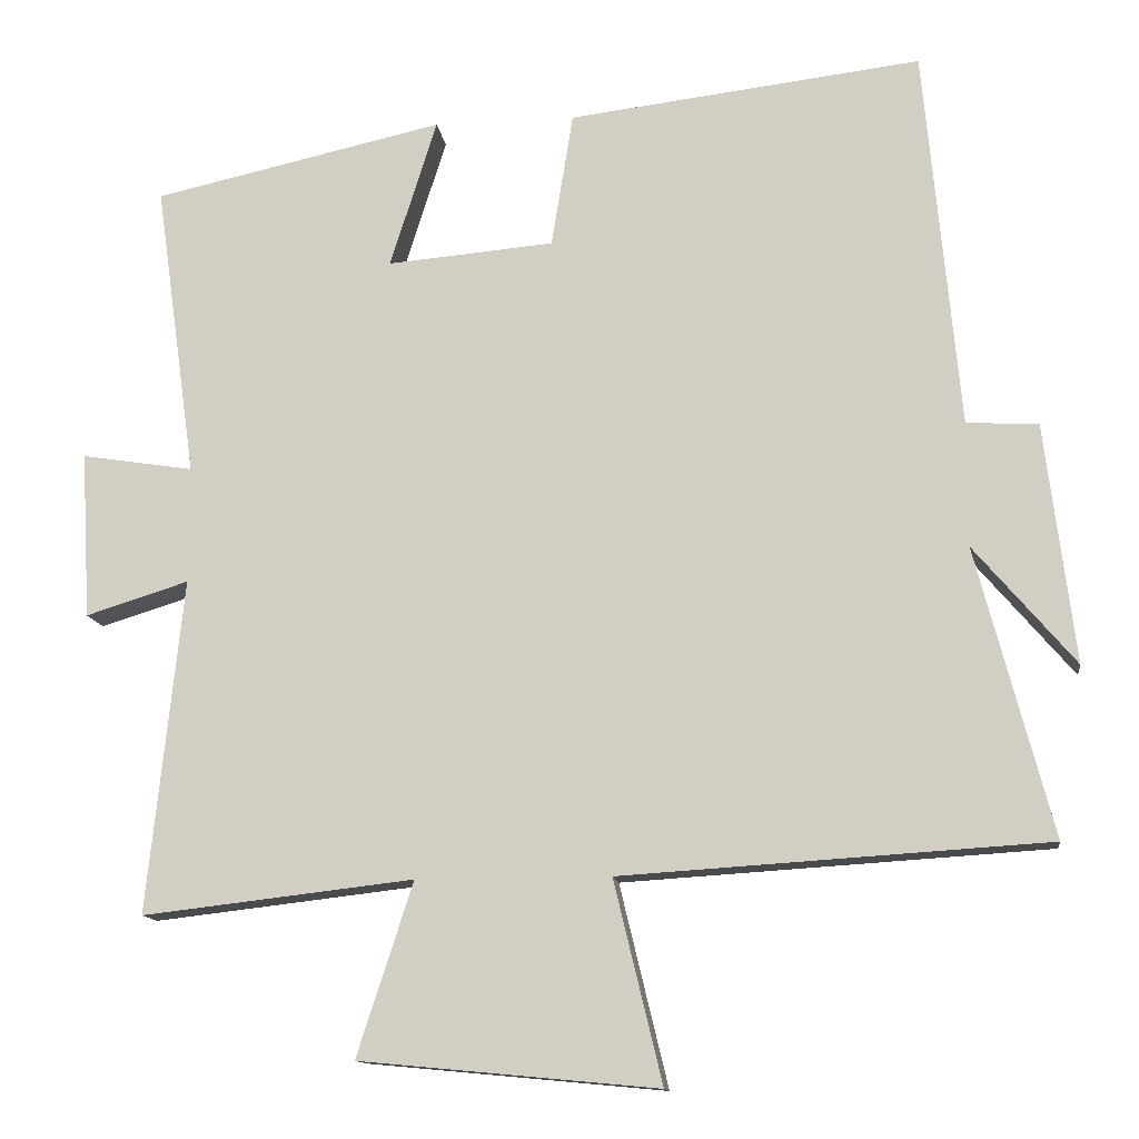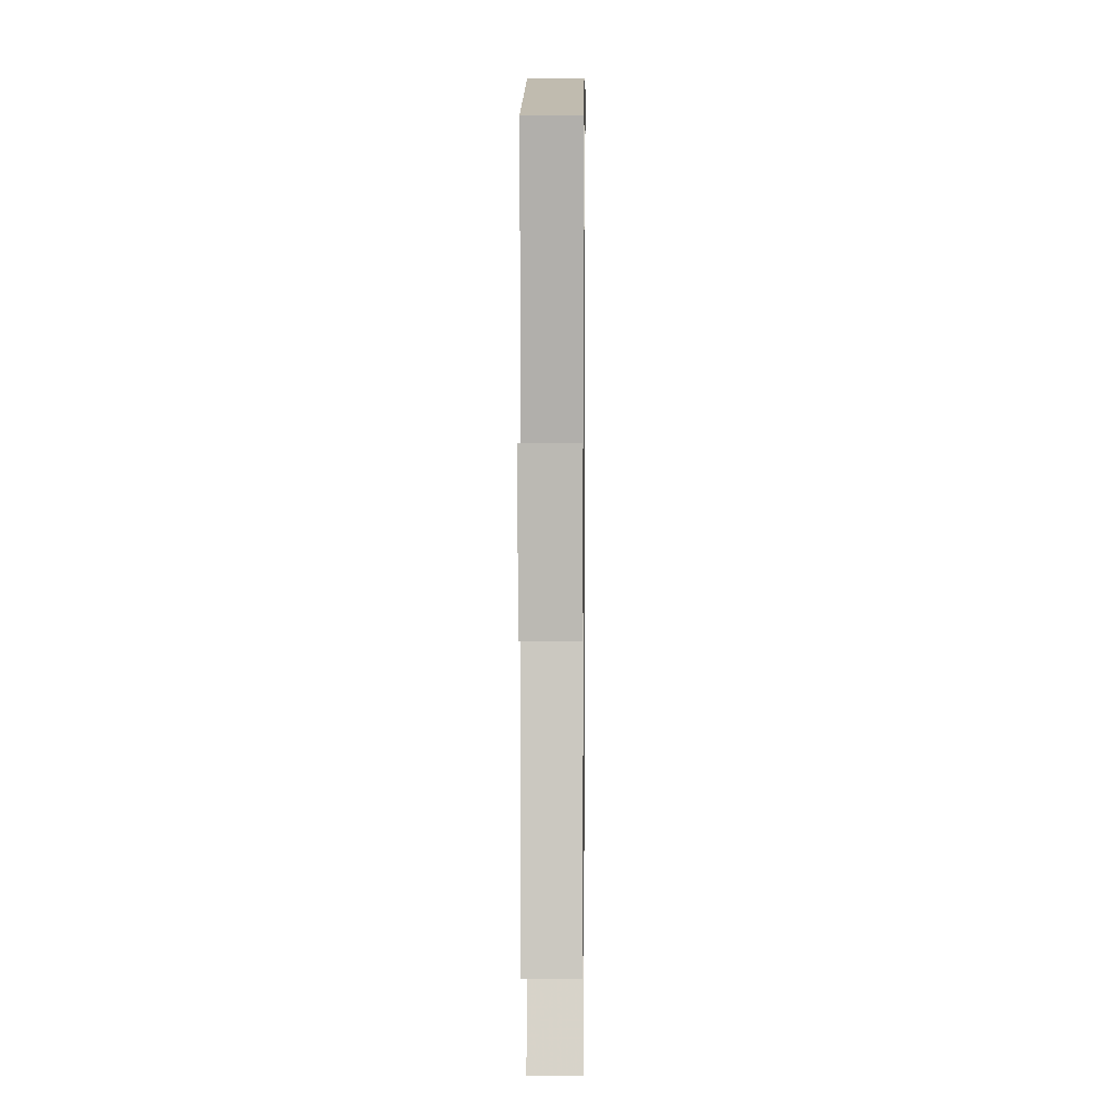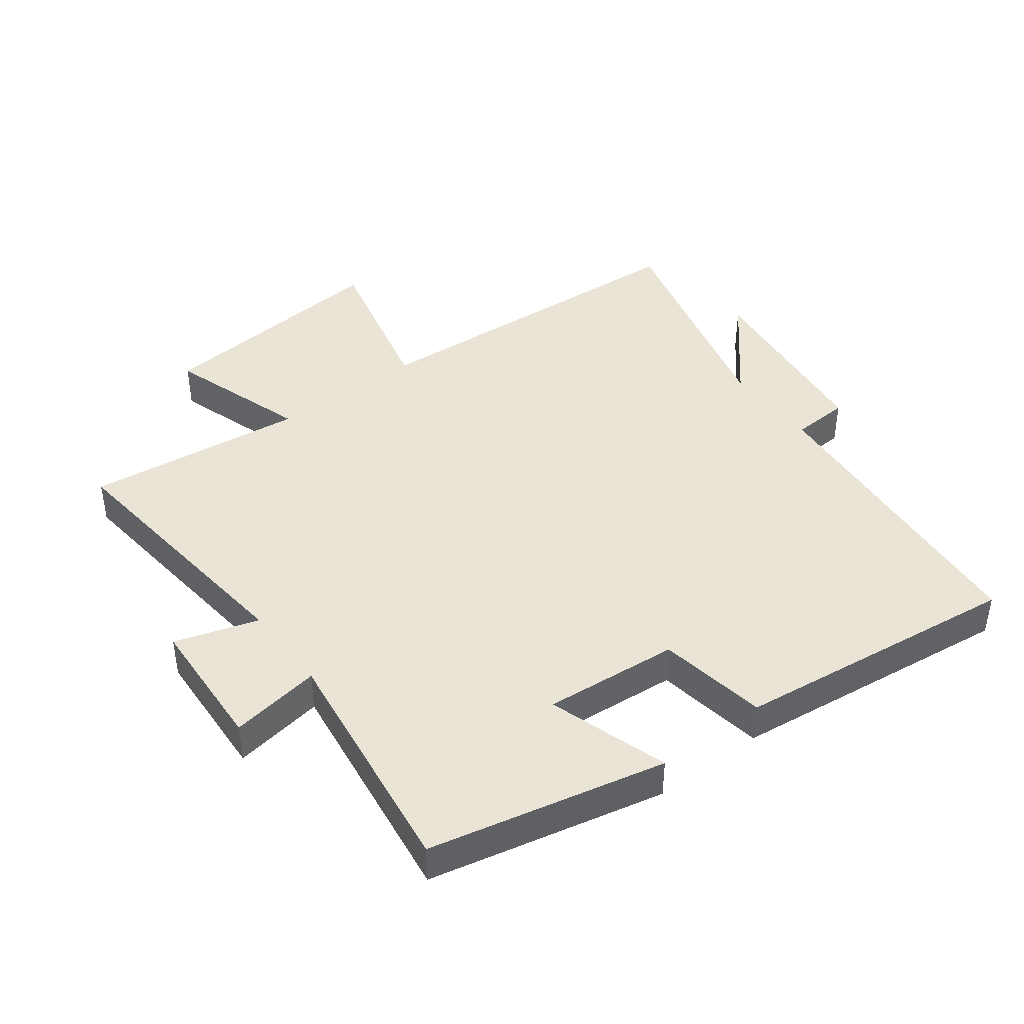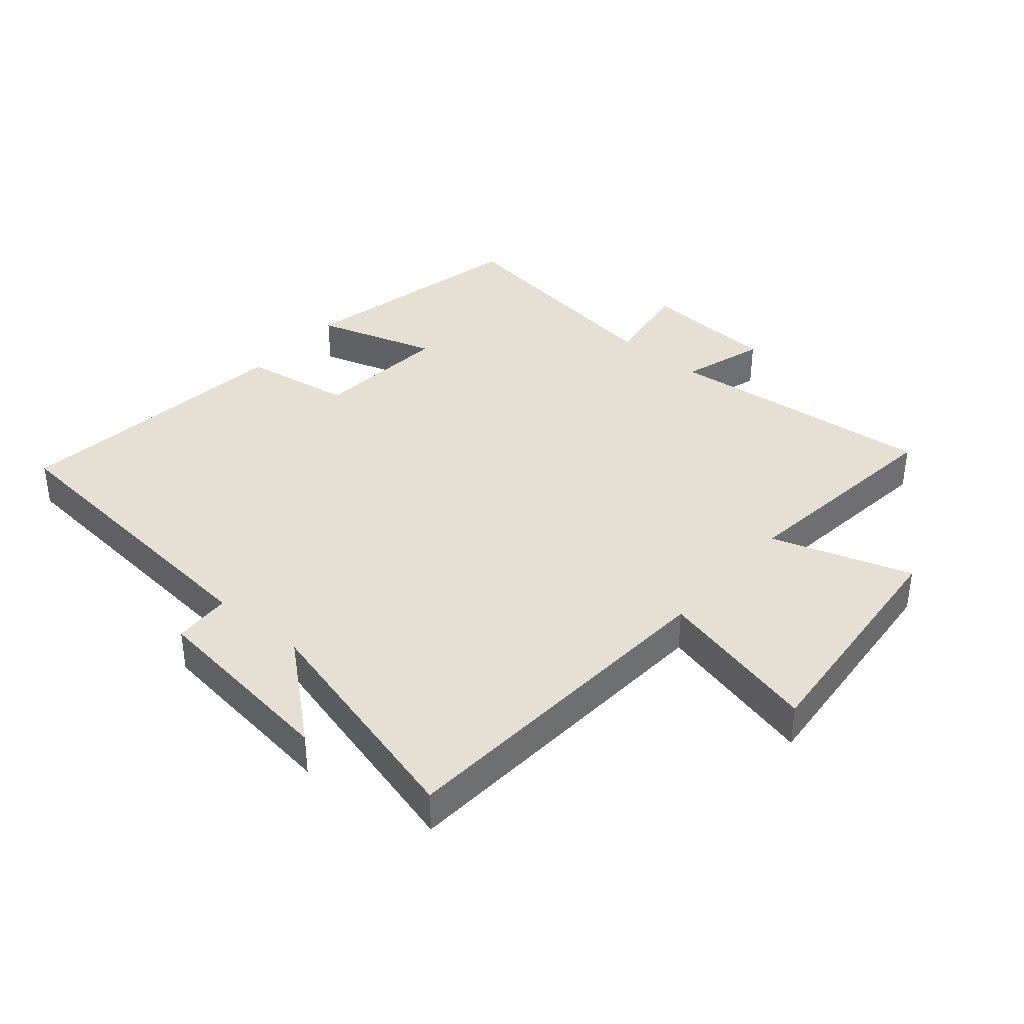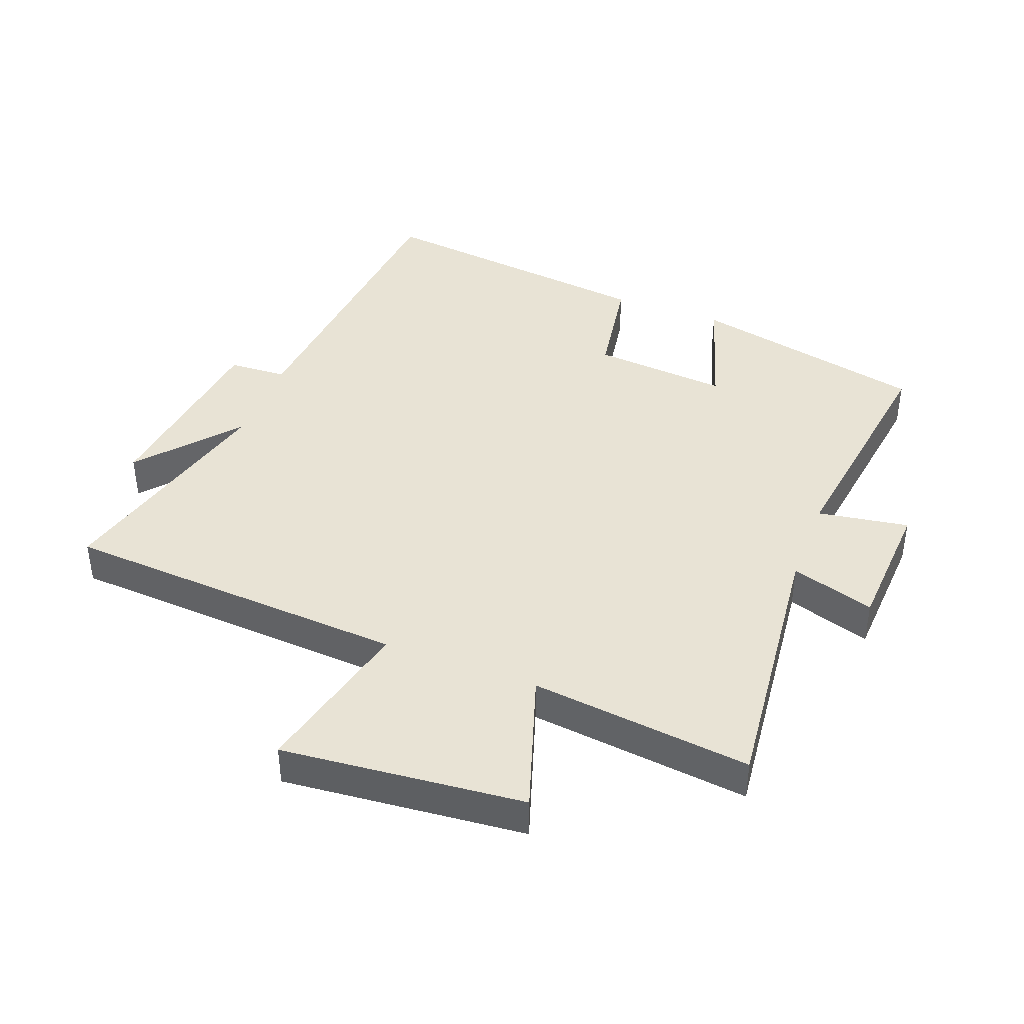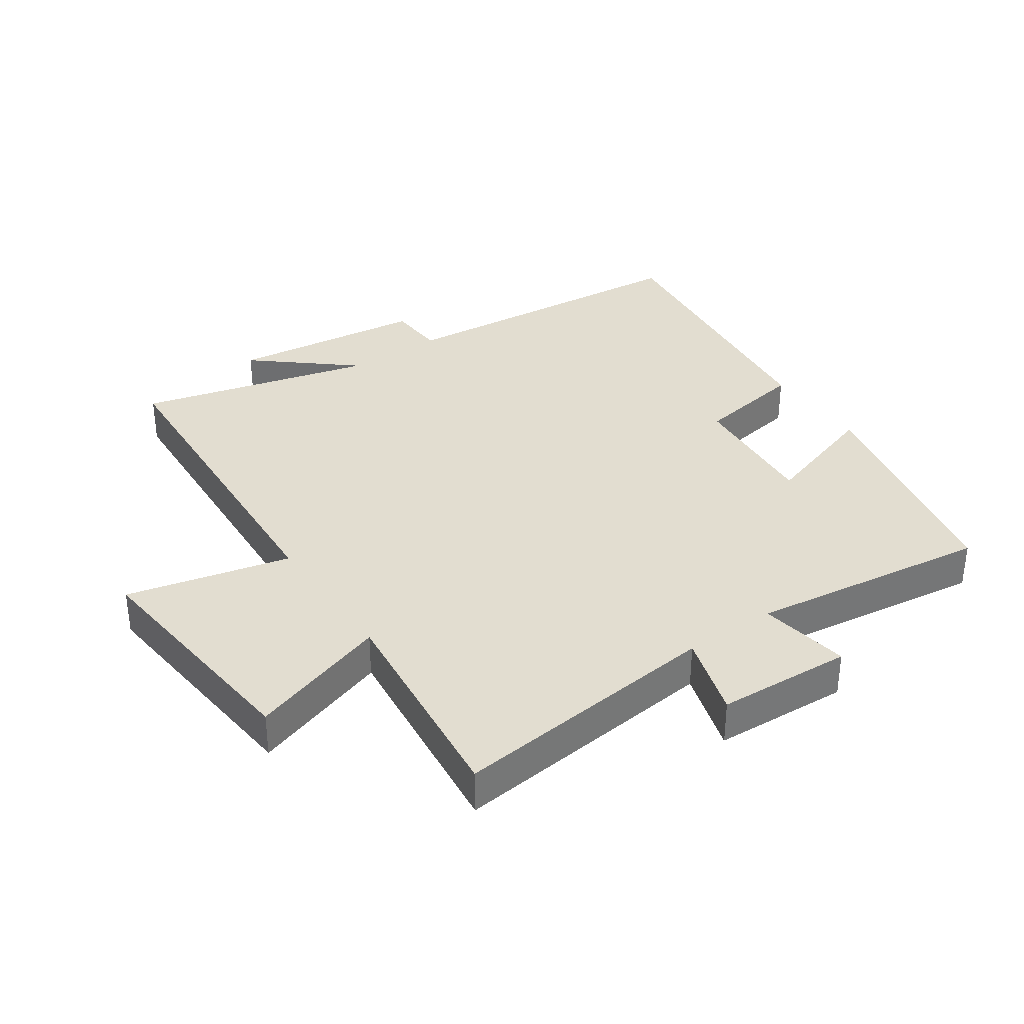
<metadata>
{"format":"obj","ext":"obj","renderer":"f3d","projection":"perspective","resolution":1024,"background":"white","views":[{"elev":-12.9,"azim":7.6,"up":"+Z"},{"elev":3.7,"azim":-89.3,"up":"+Z"},{"elev":42.6,"azim":-37.1,"up":"+Y"},{"elev":38.1,"azim":130.6,"up":"+Y"},{"elev":41.3,"azim":-159.2,"up":"+Y"},{"elev":35.1,"azim":-124.8,"up":"+Y"}]}
</metadata>
<code>
v -0.553 0.07 0.418
v -0.18 0.07 0.5
v -0.24 0.07 0.309
v -0.026 0.07 0.327
v 0.002 0.07 0.5
v 0.455 0.07 0.554
v 0.5 0.07 0.064
v 0.592 0.07 0.059
v 0.63 0.07 -0.249
v 0.5 0.07 -0.096
v 0.597 0.07 -0.466
v 0.051 0.07 -0.5
v 0.113 0.07 -0.758
v -0.269 0.07 -0.722
v -0.197 0.07 -0.5
v -0.545 0.07 -0.54
v -0.5 0.07 -0.111
v -0.632 0.07 -0.152
v -0.644 0.07 0.062
v -0.5 0.07 0.039
v -0.553 0 0.418
v -0.18 0 0.5
v -0.24 0 0.309
v -0.026 0 0.327
v 0.002 0 0.5
v 0.455 0 0.554
v 0.5 0 0.064
v 0.592 0 0.059
v 0.63 0 -0.249
v 0.5 0 -0.096
v 0.597 0 -0.466
v 0.051 0 -0.5
v 0.113 0 -0.758
v -0.269 0 -0.722
v -0.197 0 -0.5
v -0.545 0 -0.54
v -0.5 0 -0.111
v -0.632 0 -0.152
v -0.644 0 0.062
v -0.5 0 0.039
f 17 18 19 20
f 15 16 17
f 15 17 20
f 12 13 14 15
f 10 11 12 15
f 10 15 20 1
f 7 8 9 10
f 4 5 6 7
f 3 4 7 10
f 1 2 3
f 1 3 10
f 40 39 38 37
f 37 36 35
f 40 37 35
f 35 34 33 32
f 35 32 31 30
f 21 40 35 30
f 30 29 28 27
f 27 26 25 24
f 30 27 24 23
f 23 22 21
f 30 23 21
f 1 21 22 2
f 2 22 23 3
f 3 23 24 4
f 4 24 25 5
f 5 25 26 6
f 6 26 27 7
f 7 27 28 8
f 8 28 29 9
f 9 29 30 10
f 10 30 31 11
f 11 31 32 12
f 12 32 33 13
f 13 33 34 14
f 14 34 35 15
f 15 35 36 16
f 16 36 37 17
f 17 37 38 18
f 18 38 39 19
f 19 39 40 20
f 20 40 21 1

</code>
